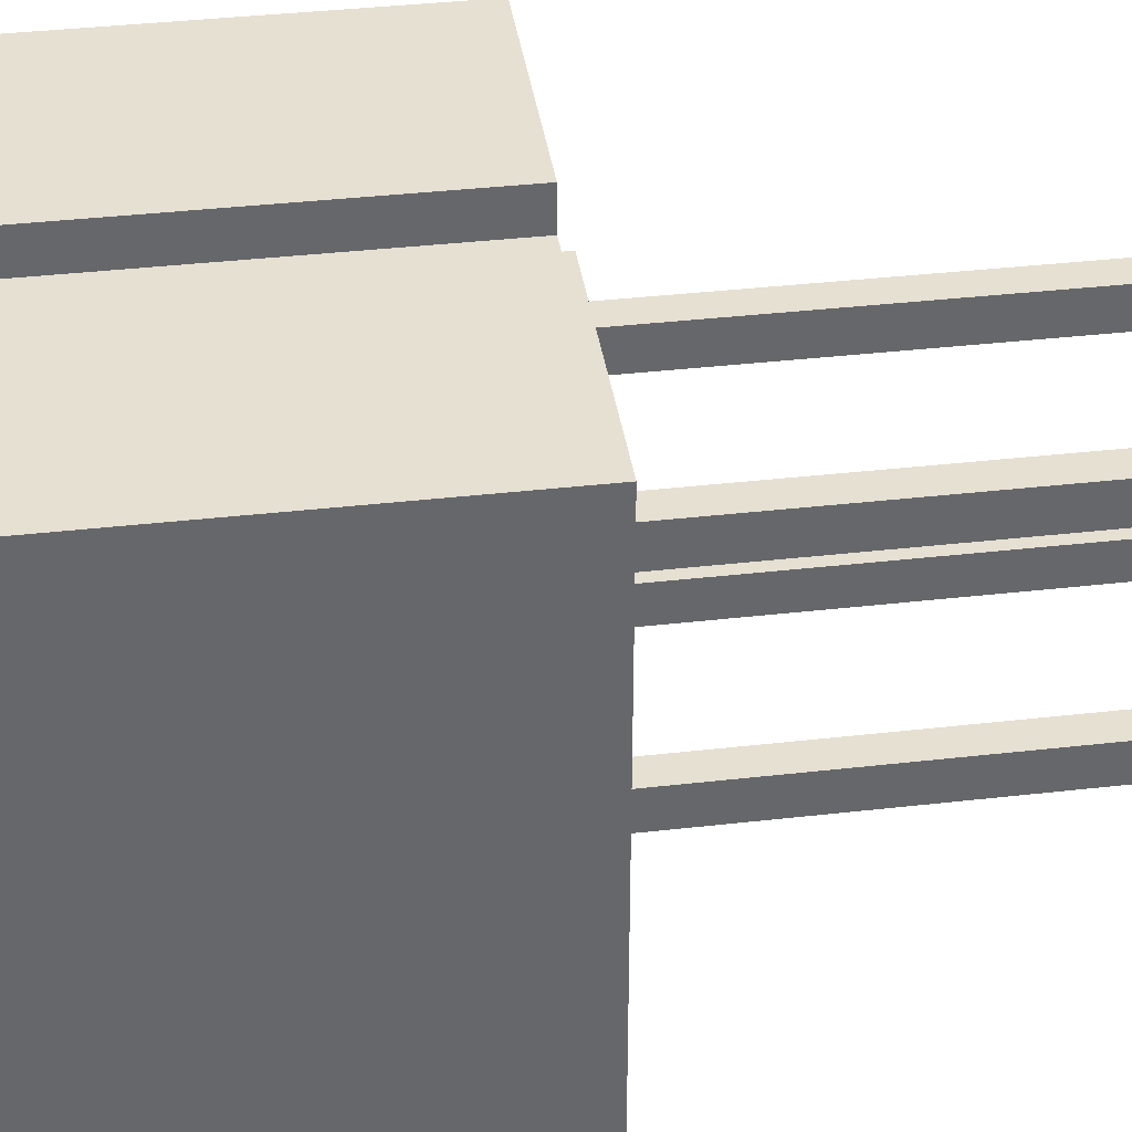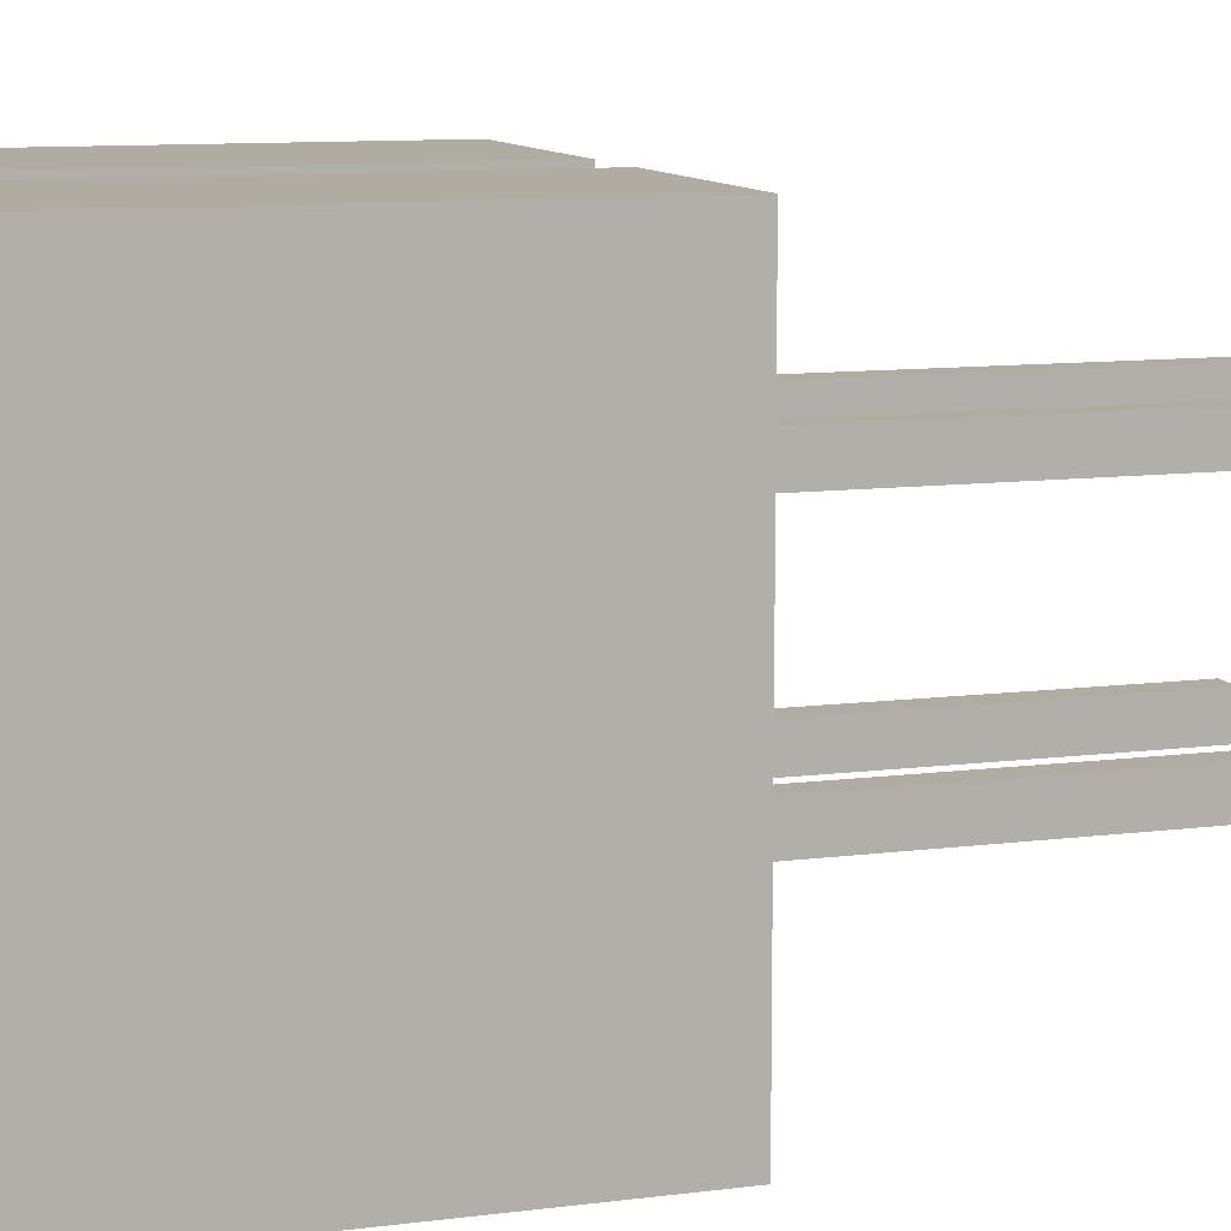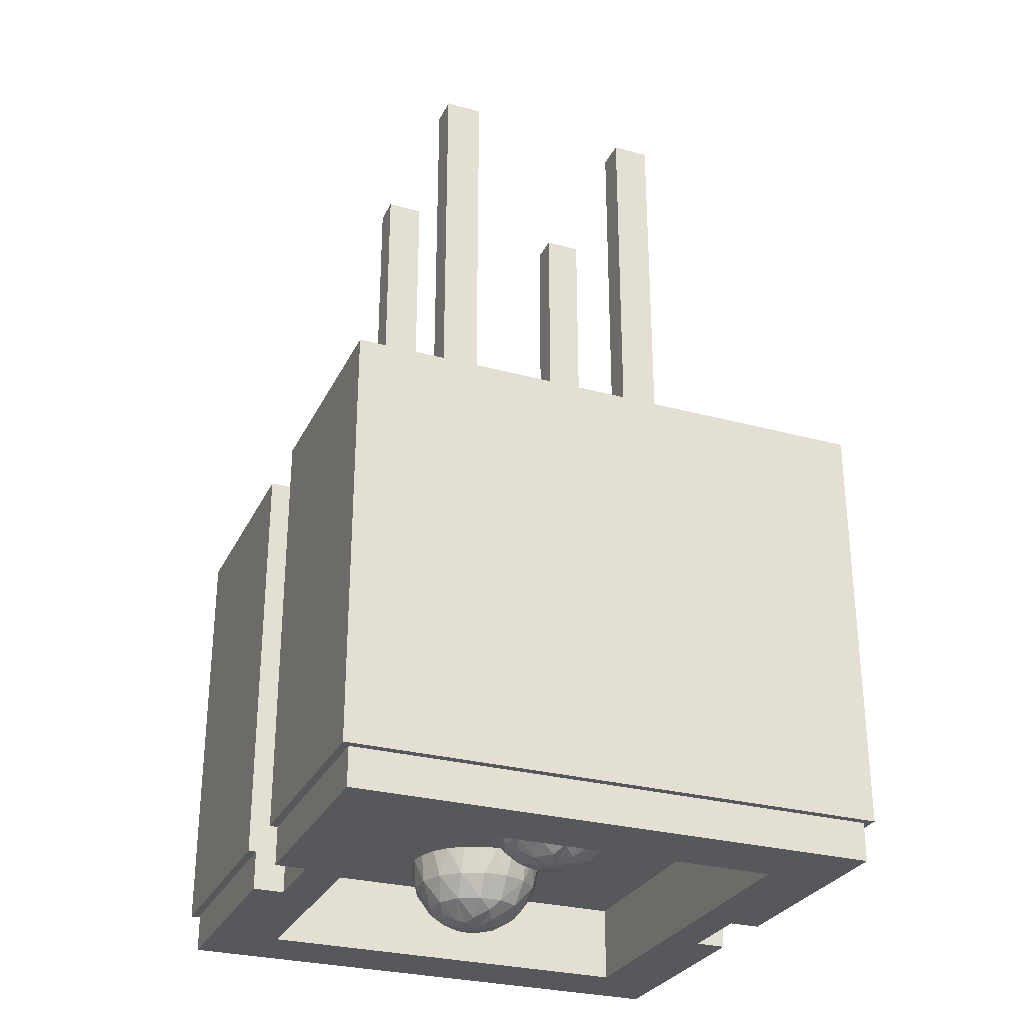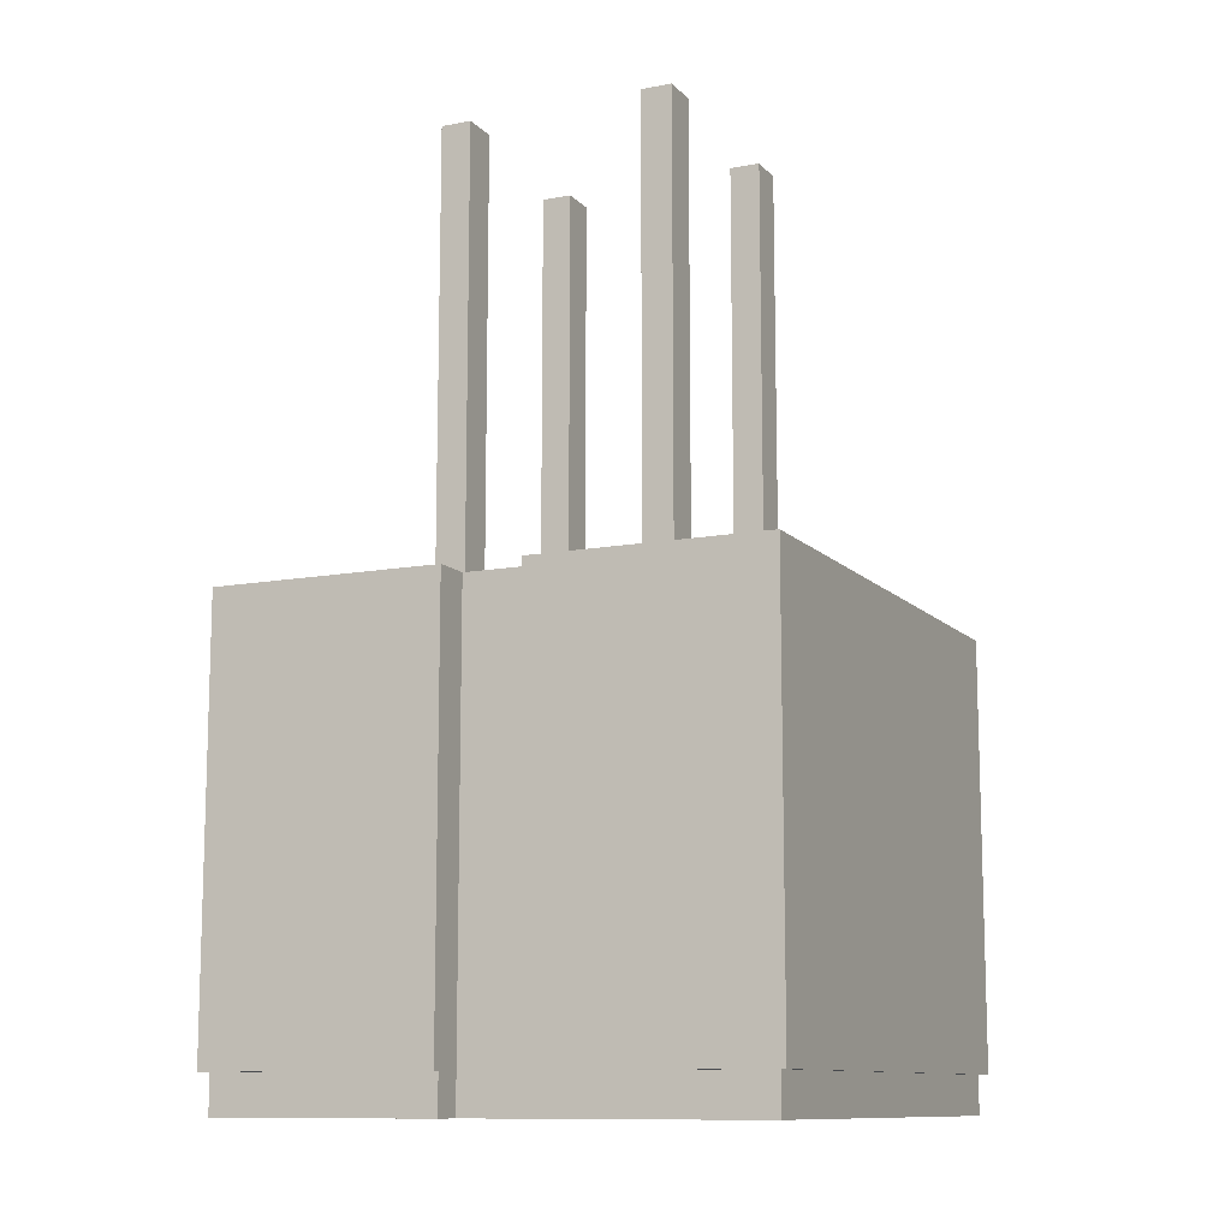
<metadata>
{"format":"obj","ext":"obj","renderer":"f3d","projection":"perspective","resolution":1024,"background":"white","views":[{"elev":38.3,"azim":81.8,"up":"+Z"},{"elev":10.2,"azim":71.7,"up":"+Z"},{"elev":-28.8,"azim":-112.0,"up":"+Y"},{"elev":-11.1,"azim":-155.1,"up":"+Y"}]}
</metadata>
<code>
o Cny70
v -0.35 -0.55 0.35
v -0.35 -4.1e-05 0.35
v -0.35 -0.55 -0.35
v -0.35 -4.2e-05 -0.35
v -0.05 -4.2e-05 -0.35
v -0.05 -0.55 -0.35
v -0.34 -0.55 -0.34
v -0.05 -0.55 -0.34
v -0.34 -0.55 0.34
v -0.05 -0.55 0.35
v -0.05 -0.55 0.34
v -0.05 -4.1e-05 0.35
v -0.05 -4.2e-05 -0.3
v -0.15 -4.2e-05 -0.165
v -0.11 -4.2e-05 -0.165
v -0.15 -4.1e-05 -0.115
v 0.05 -4.2e-05 -0.3
v -0.11 -4.1e-05 -0.115
v 0.12 -4.2e-05 -0.165
v 0.16 -4.2e-05 -0.165
v -0.15 -4.1e-05 0.115
v 0.05 -4.2e-05 -0.35
v 0.35 -4.2e-05 -0.35
v -0.11 -4.1e-05 0.115
v 0.12 -4.1e-05 -0.115
v -0.15 -4.1e-05 0.165
v 0.16 -4.1e-05 -0.115
v -0.11 -4.1e-05 0.165
v 0.12 -4.1e-05 0.115
v -0.05 -4.1e-05 0.3
v 0.16 -4.1e-05 0.115
v 0.12 -4.1e-05 0.165
v 0.16 -4.1e-05 0.165
v 0.05 -4.1e-05 0.3
v 0.35 -4.1e-05 0.35
v 0.05 -4.1e-05 0.35
v 0 -4.1e-05 0
v -0.05 -0.6 -0.3
v -0.05 -0.6 -0.34
v -0.05 -0.3 -0.325
v -0.05 -0.6 0.34
v -0.34 -0.6 0.34
v -0.34 -0.6 -0.34
v -0.05 -0.6 0.3
v -0.05 -0.3 0.325
v 0.12 0.6 -0.165
v 0.16 0.6 -0.165
v 0.16 0.6 -0.115
v 0.12 0.6 -0.115
v 0.12 0.6 0.115
v 0.16 0.6 0.115
v 0.16 0.6 0.165
v 0.12 0.6 0.165
v -0.15 0.6 0.115
v -0.11 0.6 0.115
v -0.11 0.6 0.165
v -0.15 0.6 0.165
v 0.05 -0.6 0.3
v 0.05 -0.6 0.34
v 0.05 -0.55 0.34
v 0.05 -0.55 0.35
v 0.05 -0.3 0.325
v 0.05 -0.6 -0.3
v 0.35 -0.55 0.35
v 0.05 -0.55 -0.34
v 0.05 -0.6 -0.34
v 0.05 -0.55 -0.35
v 0.05 -0.3 -0.325
v 0.35 -0.55 -0.35
v -0.11 0.6 -0.115
v -0.11 0.6 -0.165
v -0.15 0.6 -0.115
v -0.15 0.6 -0.165
v -0.25 -0.6 -0.25
v 0.25 -0.6 -0.25
v -0.25 -0.6 0.25
v 0.34 -0.6 -0.34
v 0.25 -0.6 0.25
v 0.34 -0.6 0.34
v 0.34 -0.55 -0.34
v 0.34 -0.55 0.34
v -0.25 -0.5 -0.25
v -0.25 -0.5 0.25
v 0.25 -0.5 0.25
v 0.25 -0.5 -0.25
v 0.14 -0.5 -0.09
v 0.1167 -0.5 -0.08693
v -0.2179 -0.5 -0.045
v -0.2036 -0.5 -0.06364
v 0.1633 -0.5 -0.08693
v -0.185 -0.5 -0.07794
v -0.2269 -0.5 -0.02329
v -0.1633 -0.5 -0.08693
v 0.185 -0.5 -0.07794
v -0.23 -0.5 0
v 0.07636 -0.5 0.06364
v -0.07636 -0.5 0.06364
v -0.06206 -0.5 0.045
v -0.14 -0.5 -0.09
v 0.06206 -0.5 0.045
v 0.2036 -0.5 -0.06364
v -0.1167 -0.5 -0.08693
v 0.095 -0.5 0.07794
v -0.095 -0.5 0.07794
v -0.095 -0.5 -0.07794
v 0.2179 -0.5 -0.045
v 0.2269 -0.5 -0.02329
v 0.23 -0.5 0
v 0.2269 -0.5 0.02329
v 0.2179 -0.5 0.045
v 0.2036 -0.5 0.06364
v 0.185 -0.5 0.07794
v 0.1633 -0.5 0.08693
v 0.14 -0.5 0.09
v 0.1167 -0.5 0.08693
v 0 -0.5 0
v -0.05307 -0.5 0.02329
v -0.05 -0.5 0
v -0.06206 -0.5 -0.045
v 0.06206 -0.5 -0.045
v -0.05307 -0.5 -0.02329
v 0.05307 -0.5 0.02329
v 0.05 -0.5 0
v 0.05307 -0.5 -0.02329
v -0.1167 -0.5 0.08693
v -0.14 -0.5 0.09
v -0.1633 -0.5 0.08693
v -0.185 -0.5 0.07794
v -0.2036 -0.5 0.06364
v -0.2179 -0.5 0.045
v -0.2269 -0.5 0.02329
v 0.07636 -0.5 -0.06364
v -0.07636 -0.5 -0.06364
v 0.095 -0.5 -0.07794
v -0.1566 -0.5862 0.0202
v -0.1876 -0.5637 0.0422
v -0.1718 -0.5832 0.01318
v -0.07086 -0.5345 0.04619
v -0.1434 -0.5883 0.01722
v -0.1532 -0.5832 0.03182
v -0.2018 -0.5637 0.01523
v -0.163 -0.5862 0.01232
v -0.05307 -0.5233 0
v -0.05845 -0.5345 0.01622
v -0.0938 -0.5345 0.06914
v -0.1562 -0.5345 -0.08155
v -0.1862 -0.5345 -0.06914
v -0.1572 -0.5883 -0.003425
v -0.1899 -0.5749 -0.003772
v -0.1718 -0.5832 -0.01318
v -0.1523 -0.5862 -0.02304
v -0.1532 -0.5832 -0.03182
v -0.1876 -0.5637 -0.0422
v -0.2018 -0.5637 -0.01523
v -0.2091 -0.5345 -0.04619
v -0.08365 -0.5637 0.02958
v -0.07636 -0.5637 0
v -0.06206 -0.545 0
v -0.095 -0.578 0
v -0.1456 -0.5896 -0.006819
v -0.1238 -0.5345 -0.08155
v -0.1445 -0.5893 -0.01085
v -0.1366 -0.5883 -0.01722
v -0.1332 -0.5896 -0.005596
v -0.1254 -0.5883 -0.009755
v -0.14 -0.59 0
v -0.1238 -0.5345 0.08155
v -0.1302 -0.5883 -0.0146
v -0.1546 -0.5883 0.009755
v -0.1468 -0.5896 0.005597
v -0.1344 -0.5896 0.006819
v -0.1626 -0.5637 -0.0595
v -0.0938 -0.5345 -0.06914
v -0.1038 -0.5637 0.05237
v -0.1528 -0.5891 0.003209
v -0.1562 -0.5345 0.08155
v -0.1323 -0.5637 -0.06317
v -0.1082 -0.5832 0.01318
v -0.1167 -0.587 0
v -0.07086 -0.5345 -0.04619
v -0.1323 -0.5637 0.06318
v -0.1862 -0.5345 0.06914
v -0.1038 -0.5637 -0.05237
v -0.05845 -0.5345 -0.01622
v -0.2091 -0.5345 0.04619
v -0.1268 -0.5832 -0.03182
v -0.08365 -0.5637 -0.02958
v -0.1082 -0.5832 -0.01318
v -0.1268 -0.5832 0.03182
v -0.1011 -0.5749 0.03143
v -0.1626 -0.5637 0.0595
v -0.1254 -0.5883 0.009755
v -0.2216 -0.5345 0.01622
v -0.1302 -0.5883 0.0146
v -0.1468 -0.5749 0.04954
v -0.1366 -0.5883 0.01722
v -0.2216 -0.5345 -0.01622
v -0.1468 -0.5749 -0.04954
v -0.1011 -0.5749 -0.03143
v -0.1332 -0.5896 0.005597
v 0.1228 -0.5883 0.003426
v 0.1344 -0.5896 0.006819
v 0.1082 -0.5832 0.01318
v 0.2091 -0.5345 0.04619
v 0.1268 -0.5832 0.03182
v 0.09237 -0.5637 0.0422
v 0.09014 -0.5749 0.003773
v 0.07821 -0.5637 0.01523
v 0.1082 -0.5832 -0.01318
v 0.2269 -0.5233 0
v 0.2216 -0.5345 0.01622
v 0.1234 -0.5862 -0.0202
v 0.117 -0.5862 -0.01231
v 0.09237 -0.5637 -0.0422
v 0.1268 -0.5832 -0.03182
v 0.1366 -0.5883 -0.01722
v 0.1238 -0.5345 -0.08155
v 0.0938 -0.5345 -0.06914
v 0.1456 -0.5896 -0.006819
v 0.1434 -0.5883 -0.01722
v 0.1862 -0.5345 0.06914
v 0.1498 -0.5883 -0.0146
v 0.1546 -0.5883 -0.009755
v 0.07086 -0.5345 -0.04619
v 0.1468 -0.5896 -0.005596
v 0.14 -0.59 0
v 0.07821 -0.5637 -0.01523
v 0.1272 -0.5891 -0.003209
v 0.1963 -0.5637 0.02958
v 0.2036 -0.5637 0
v 0.2179 -0.545 0
v 0.185 -0.578 0
v 0.1562 -0.5345 -0.08155
v 0.1254 -0.5883 -0.009755
v 0.1332 -0.5896 -0.005596
v 0.1562 -0.5345 0.08155
v 0.1174 -0.5637 -0.0595
v 0.1862 -0.5345 -0.06914
v 0.1762 -0.5637 0.05237
v 0.1238 -0.5345 0.08155
v 0.1477 -0.5637 -0.06317
v 0.2091 -0.5345 -0.04619
v 0.1718 -0.5832 0.01318
v 0.1633 -0.587 0
v 0.1477 -0.5637 0.06318
v 0.1762 -0.5637 -0.05237
v 0.0938 -0.5345 0.06914
v 0.2216 -0.5345 -0.01622
v 0.1532 -0.5832 -0.03182
v 0.1963 -0.5637 -0.02958
v 0.07086 -0.5345 0.04619
v 0.1718 -0.5832 -0.01318
v 0.1546 -0.5883 0.009755
v 0.1532 -0.5832 0.03182
v 0.1498 -0.5883 0.0146
v 0.1174 -0.5637 0.0595
v 0.05845 -0.5345 0.01622
v 0.1332 -0.5749 0.04954
v 0.1434 -0.5883 0.01722
v 0.1332 -0.5749 -0.04954
v 0.05845 -0.5345 -0.01622
v 0.1789 -0.5749 -0.03143
v 0.1468 -0.5896 0.005597
v 0.1277 -0.5862 0.02304
v 0.1355 -0.5893 0.01085
f 1 2 3
f 2 4 3
f 4 5 6
f 3 4 6
f 6 7 3
f 8 7 6
f 9 3 7
f 1 3 9
f 10 9 11
f 10 1 9
f 10 12 2
f 10 2 1
f 5 4 13
f 13 4 14
f 13 14 15
f 14 4 16
f 13 15 17
f 15 18 19
f 17 15 19
f 17 19 20
f 21 16 2
f 16 4 2
f 22 17 23
f 17 20 23
f 18 16 24
f 16 21 24
f 19 18 25
f 21 2 26
f 23 20 27
f 24 28 29
f 28 26 30
f 26 2 30
f 27 25 31
f 25 29 31
f 29 28 32
f 30 2 12
f 33 32 34
f 28 30 34
f 32 28 34
f 31 33 35
f 34 36 35
f 27 31 35
f 23 27 35
f 33 34 35
f 25 18 37
f 18 24 37
f 24 29 37
f 29 25 37
f 38 39 8
f 8 6 40
f 6 5 40
f 5 13 40
f 13 38 40
f 38 8 40
f 41 9 42
f 41 11 9
f 9 7 43
f 42 9 43
f 44 11 41
f 10 11 45
f 44 30 45
f 30 12 45
f 12 10 45
f 11 44 45
f 43 7 39
f 7 8 39
f 19 46 47
f 20 19 47
f 27 20 47
f 27 47 48
f 27 48 49
f 25 27 49
f 19 25 49
f 19 49 46
f 29 50 51
f 31 29 51
f 33 31 51
f 33 51 52
f 33 52 53
f 32 33 53
f 29 32 53
f 29 53 50
f 21 54 55
f 24 21 55
f 28 24 55
f 28 55 56
f 28 56 57
f 26 28 57
f 21 26 57
f 21 57 54
f 44 58 30
f 30 58 34
f 58 59 60
f 60 61 62
f 61 36 62
f 36 34 62
f 34 58 62
f 58 60 62
f 13 17 38
f 38 17 63
f 64 35 36
f 64 36 61
f 63 65 66
f 67 65 68
f 63 17 68
f 17 22 68
f 22 67 68
f 65 63 68
f 69 35 64
f 69 23 35
f 22 23 69
f 67 22 69
f 70 18 15
f 71 70 15
f 70 72 16
f 70 16 18
f 73 14 16
f 72 73 16
f 73 71 15
f 73 15 14
f 39 74 43
f 38 74 39
f 75 63 66
f 42 74 76
f 42 43 74
f 77 75 66
f 41 76 44
f 41 42 76
f 78 59 58
f 79 78 75
f 79 59 78
f 79 75 77
f 76 78 58
f 76 58 44
f 75 74 38
f 75 38 63
f 49 47 46
f 49 48 47
f 53 51 50
f 53 52 51
f 57 55 54
f 57 56 55
f 80 65 67
f 69 80 67
f 81 61 60
f 81 80 69
f 64 61 81
f 64 81 69
f 79 60 59
f 79 81 60
f 65 80 77
f 66 65 77
f 71 73 70
f 73 72 70
f 82 83 76
f 74 82 76
f 76 83 84
f 76 84 78
f 85 82 74
f 75 85 74
f 78 84 85
f 78 85 75
f 77 80 81
f 77 81 79
f 86 87 85
f 88 82 89
f 90 86 85
f 91 89 82
f 92 82 88
f 93 91 82
f 94 90 85
f 95 82 92
f 96 97 98
f 99 93 82
f 96 98 100
f 101 94 85
f 102 99 82
f 103 104 97
f 103 97 96
f 105 102 82
f 106 101 85
f 107 106 85
f 108 107 85
f 84 104 103
f 84 109 108
f 84 110 109
f 84 111 110
f 84 112 111
f 84 113 112
f 84 114 113
f 84 115 114
f 84 103 115
f 84 83 104
f 83 82 95
f 85 84 108
f 116 117 118
f 116 98 117
f 116 119 120
f 116 121 119
f 116 118 121
f 116 100 98
f 116 122 100
f 116 123 122
f 116 124 123
f 83 125 104
f 116 120 124
f 83 126 125
f 83 127 126
f 83 128 127
f 83 129 128
f 83 130 129
f 83 131 130
f 83 95 131
f 132 133 105
f 120 119 133
f 120 133 132
f 134 132 105
f 134 82 85
f 134 105 82
f 87 134 85
f 135 136 137
f 138 117 98
f 138 98 97
f 135 139 140
f 137 136 141
f 142 135 137
f 143 118 117
f 138 144 117
f 145 97 104
f 146 147 91
f 148 137 149
f 146 91 93
f 148 149 150
f 146 93 99
f 151 150 152
f 153 154 155
f 145 138 97
f 156 157 158
f 153 155 147
f 156 159 157
f 160 150 151
f 160 148 150
f 161 99 102
f 156 158 144
f 162 151 152
f 156 144 138
f 162 160 151
f 161 146 99
f 162 152 163
f 164 165 166
f 164 162 163
f 150 154 153
f 164 160 162
f 167 104 125
f 164 168 165
f 167 125 126
f 164 163 168
f 164 166 160
f 169 135 142
f 167 145 104
f 170 166 171
f 172 147 146
f 170 139 135
f 172 153 147
f 170 171 139
f 170 135 169
f 173 161 102
f 170 160 166
f 174 145 167
f 175 142 137
f 174 156 138
f 175 137 148
f 173 102 105
f 175 148 160
f 173 105 133
f 174 138 145
f 175 169 142
f 175 160 170
f 175 170 169
f 176 126 127
f 177 146 161
f 176 167 126
f 177 172 146
f 178 179 159
f 180 133 119
f 180 173 133
f 152 150 153
f 181 174 167
f 152 153 172
f 181 167 176
f 182 176 127
f 183 161 173
f 182 127 128
f 183 177 161
f 182 128 129
f 183 173 180
f 184 143 158
f 184 119 121
f 184 121 143
f 184 180 119
f 185 129 130
f 186 177 183
f 187 158 157
f 187 157 159
f 187 184 158
f 187 183 180
f 187 180 184
f 185 182 129
f 188 159 179
f 189 174 181
f 190 174 189
f 190 159 156
f 191 181 176
f 190 156 174
f 190 178 159
f 192 166 179
f 191 176 182
f 192 178 190
f 193 185 130
f 192 179 178
f 193 130 131
f 193 131 95
f 194 192 190
f 194 190 189
f 143 121 118
f 195 189 181
f 136 182 185
f 195 191 140
f 195 181 191
f 136 191 182
f 196 189 195
f 196 194 189
f 197 95 92
f 139 196 195
f 197 193 95
f 139 195 140
f 149 141 154
f 149 137 141
f 149 154 150
f 198 172 177
f 198 152 172
f 140 191 136
f 141 185 193
f 198 177 186
f 163 152 198
f 163 198 186
f 141 136 185
f 199 187 159
f 199 186 183
f 199 183 187
f 155 92 88
f 199 159 188
f 155 88 89
f 168 186 199
f 168 163 186
f 155 197 92
f 165 199 188
f 165 168 199
f 165 179 166
f 154 197 155
f 165 188 179
f 200 166 192
f 154 141 193
f 154 193 197
f 144 158 143
f 171 166 200
f 171 194 196
f 171 200 192
f 171 192 194
f 144 143 117
f 171 196 139
f 147 155 89
f 135 140 136
f 147 89 91
f 201 202 203
f 204 109 110
f 204 110 111
f 203 205 206
f 201 203 207
f 203 206 208
f 201 207 209
f 210 108 109
f 204 211 109
f 212 213 209
f 212 209 214
f 212 214 215
f 212 215 216
f 217 218 134
f 219 216 220
f 217 134 87
f 221 111 112
f 217 87 86
f 219 220 222
f 219 222 223
f 214 224 218
f 225 223 226
f 225 219 223
f 214 227 224
f 225 226 219
f 228 202 201
f 221 204 111
f 228 201 209
f 229 230 231
f 228 209 213
f 229 232 230
f 233 86 90
f 233 90 94
f 229 231 211
f 234 213 212
f 233 217 86
f 229 211 204
f 234 228 213
f 235 226 202
f 235 212 216
f 236 112 113
f 235 219 226
f 236 113 114
f 235 202 228
f 209 227 214
f 235 234 212
f 235 228 234
f 235 216 219
f 237 214 218
f 237 218 217
f 236 221 112
f 238 94 101
f 239 221 236
f 239 229 204
f 238 233 94
f 239 204 221
f 240 114 115
f 241 217 233
f 241 237 217
f 242 101 106
f 240 236 114
f 243 244 232
f 242 238 101
f 243 232 229
f 243 229 239
f 215 214 237
f 245 239 236
f 246 233 238
f 246 241 233
f 245 236 240
f 247 240 115
f 246 238 242
f 247 115 103
f 248 210 231
f 247 103 96
f 248 106 107
f 248 107 210
f 248 242 106
f 249 241 246
f 250 231 230
f 251 96 100
f 250 230 232
f 250 248 231
f 250 246 242
f 250 242 248
f 252 232 244
f 251 247 96
f 253 226 244
f 254 239 245
f 254 243 239
f 253 244 243
f 255 243 254
f 256 245 240
f 256 240 247
f 255 253 243
f 257 251 100
f 258 254 245
f 258 256 205
f 257 100 122
f 257 122 123
f 258 245 256
f 259 254 258
f 259 255 254
f 210 107 108
f 259 258 205
f 206 247 251
f 207 208 227
f 207 203 208
f 206 256 247
f 207 227 209
f 260 237 241
f 260 215 237
f 260 241 249
f 261 123 124
f 216 215 260
f 261 257 123
f 220 260 249
f 220 216 260
f 262 232 252
f 262 250 232
f 205 256 206
f 262 249 246
f 208 251 257
f 262 246 250
f 222 249 262
f 208 257 261
f 208 206 251
f 222 220 249
f 223 244 226
f 223 252 244
f 223 222 262
f 223 262 252
f 224 124 120
f 224 120 132
f 263 255 259
f 263 226 253
f 263 253 255
f 224 261 124
f 264 205 203
f 227 261 224
f 265 205 264
f 227 208 261
f 265 263 259
f 211 231 210
f 265 259 205
f 202 226 263
f 202 263 265
f 202 265 264
f 218 224 132
f 211 210 109
f 218 132 134
f 202 264 203

</code>
